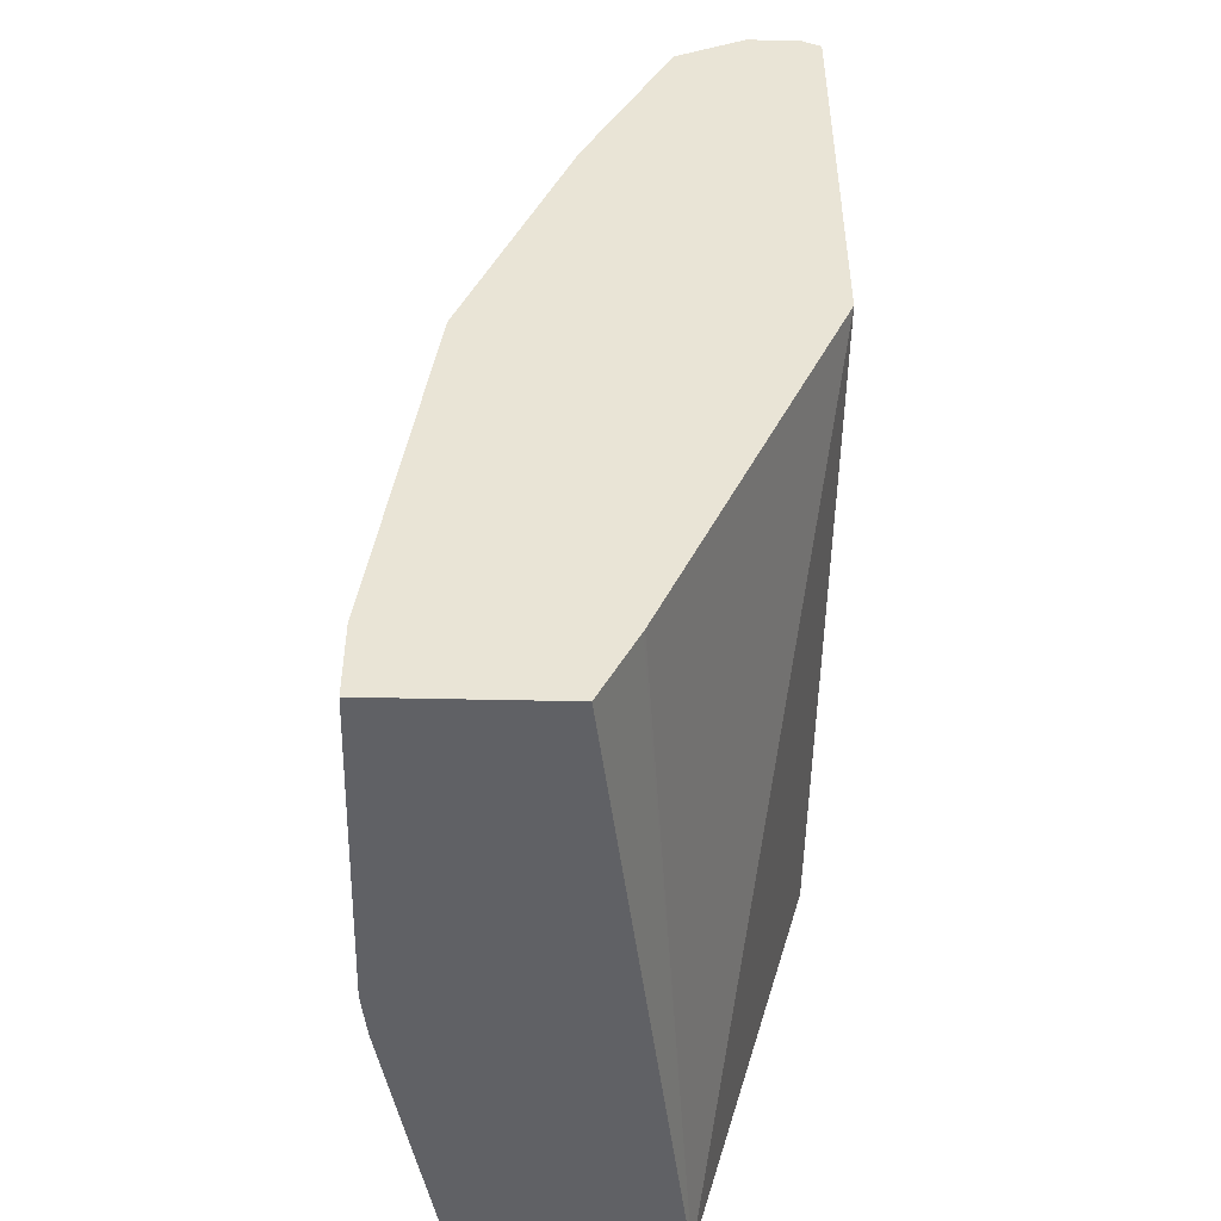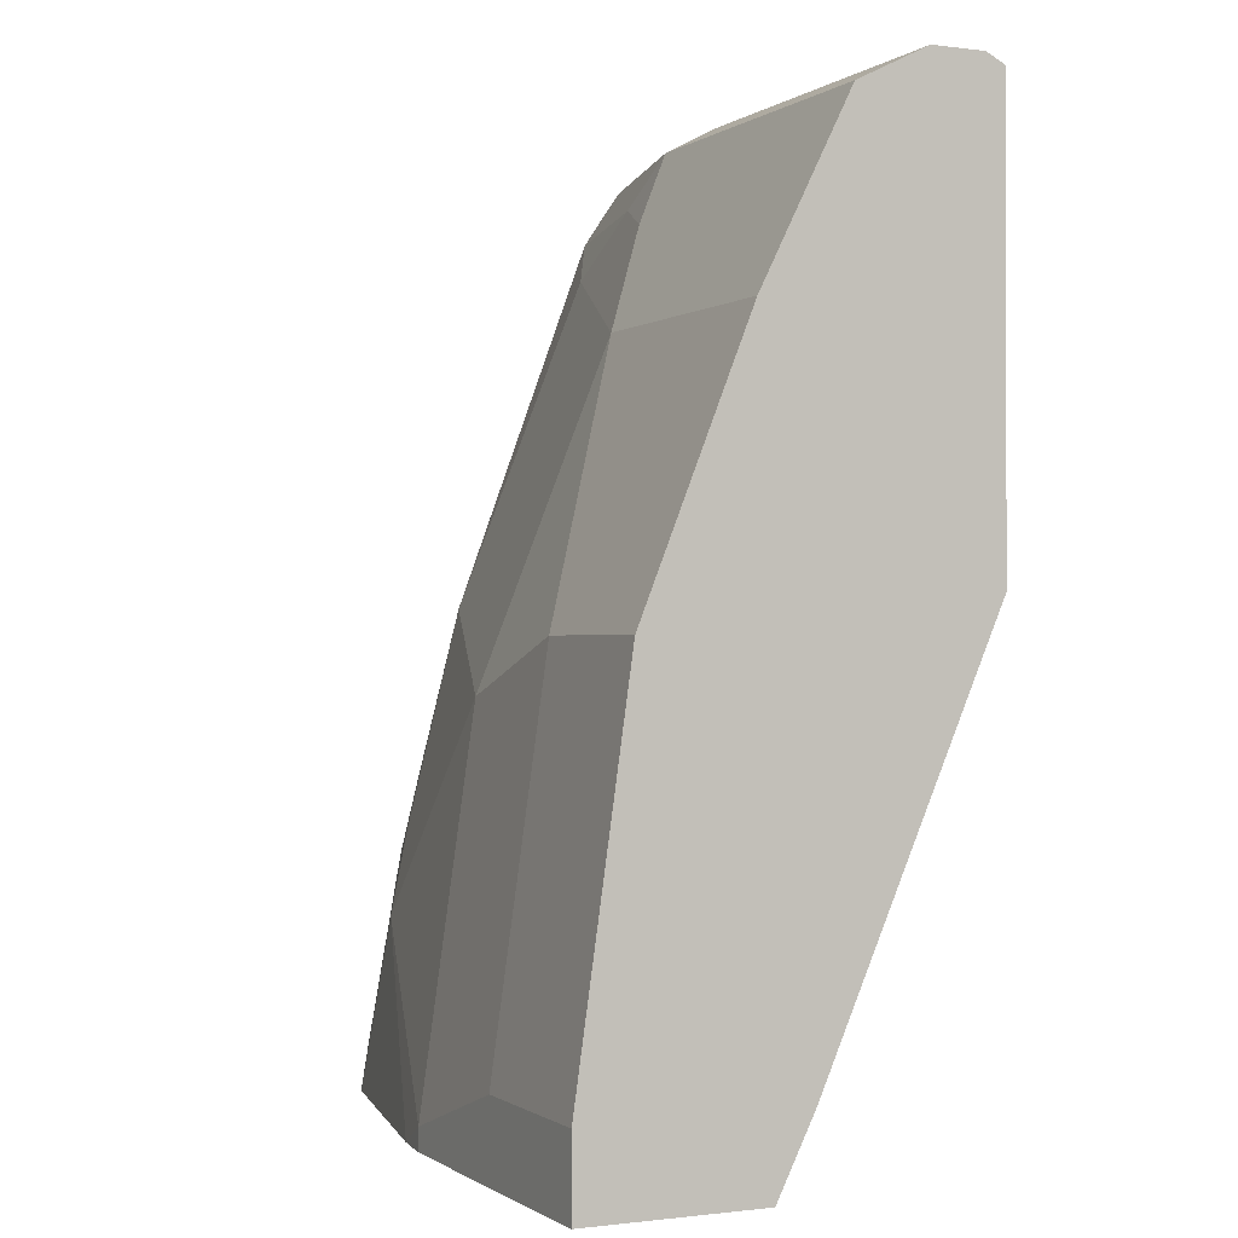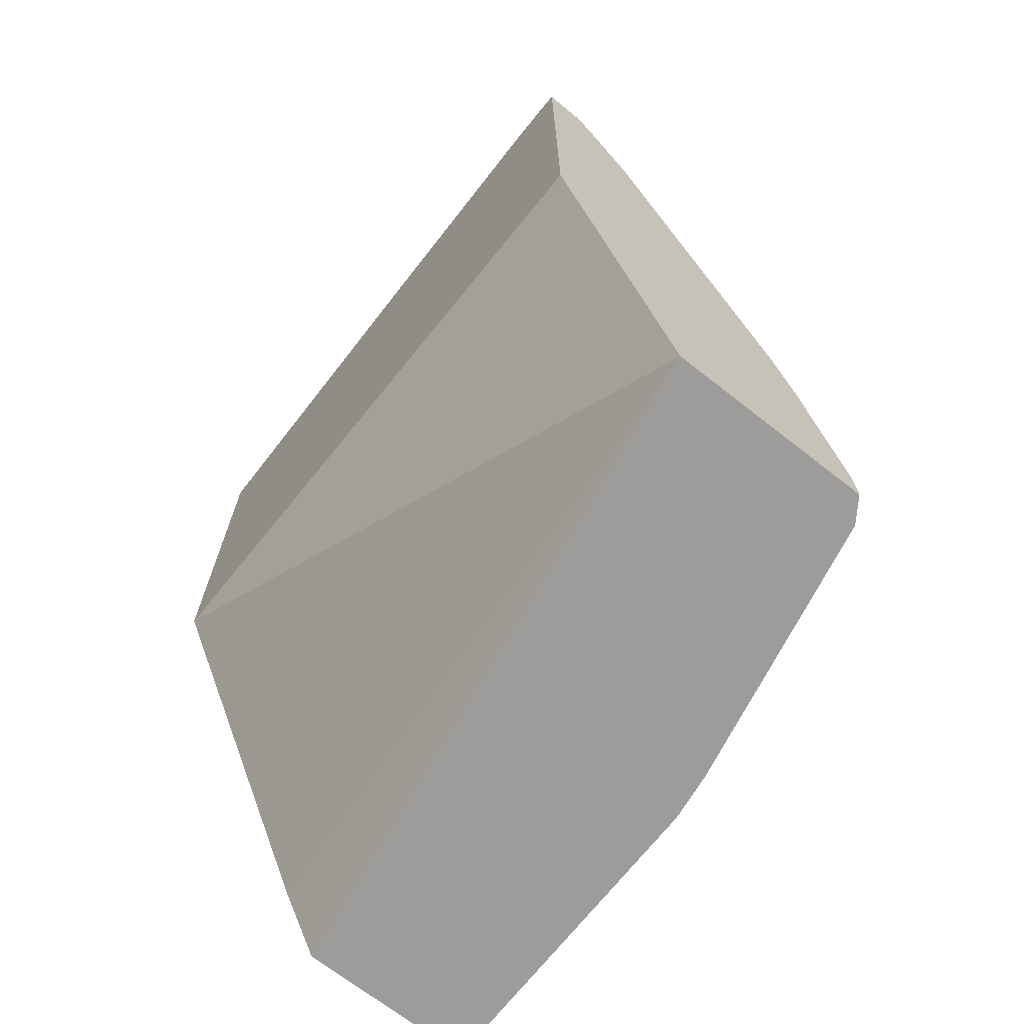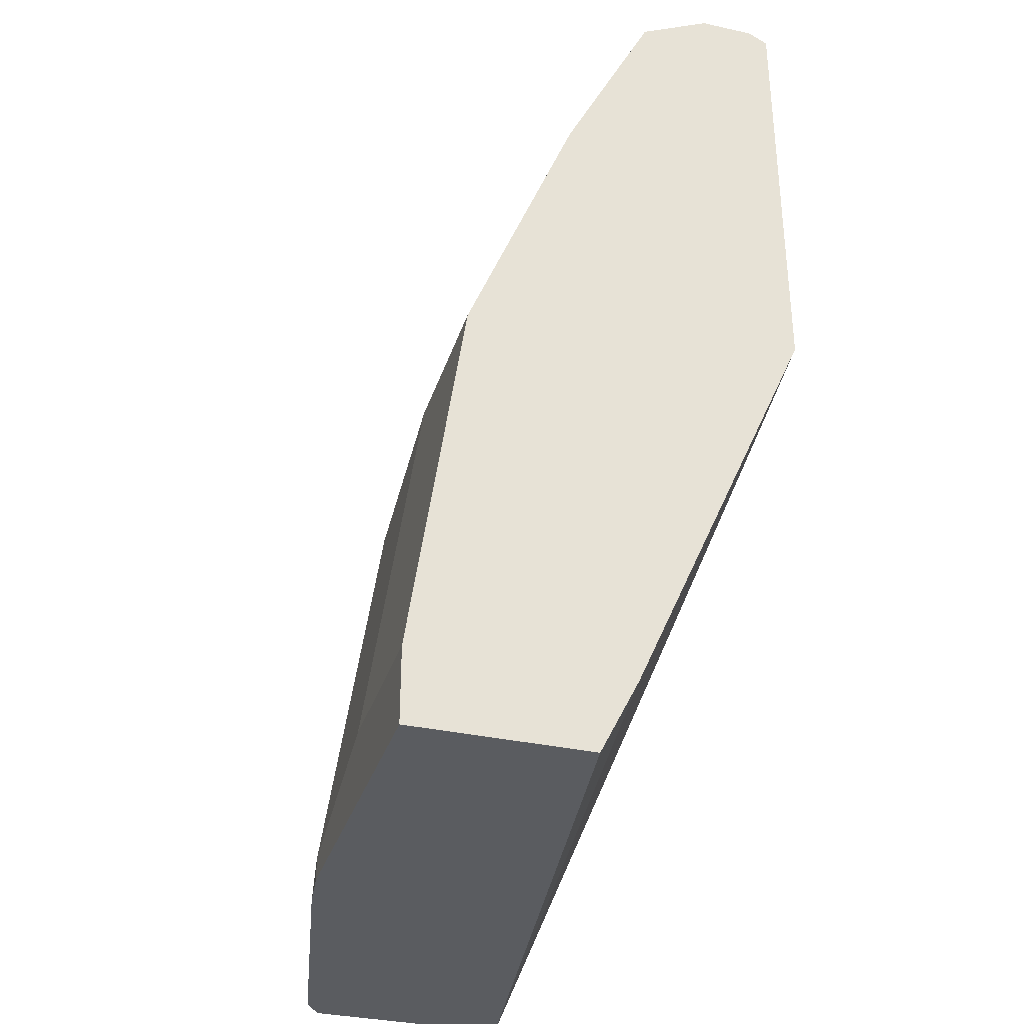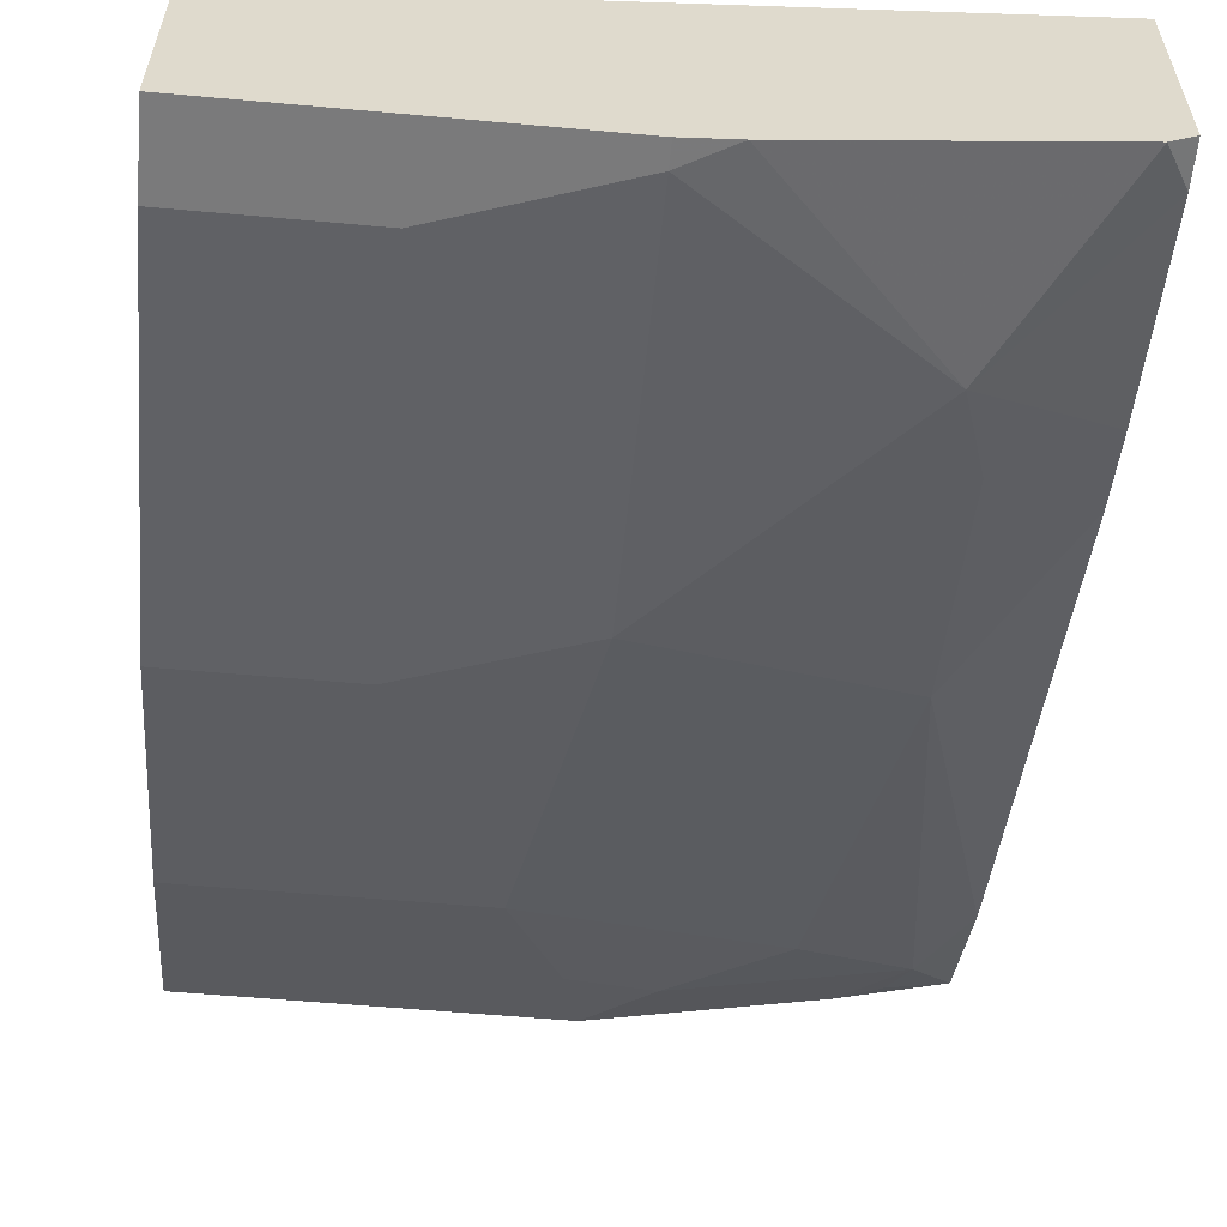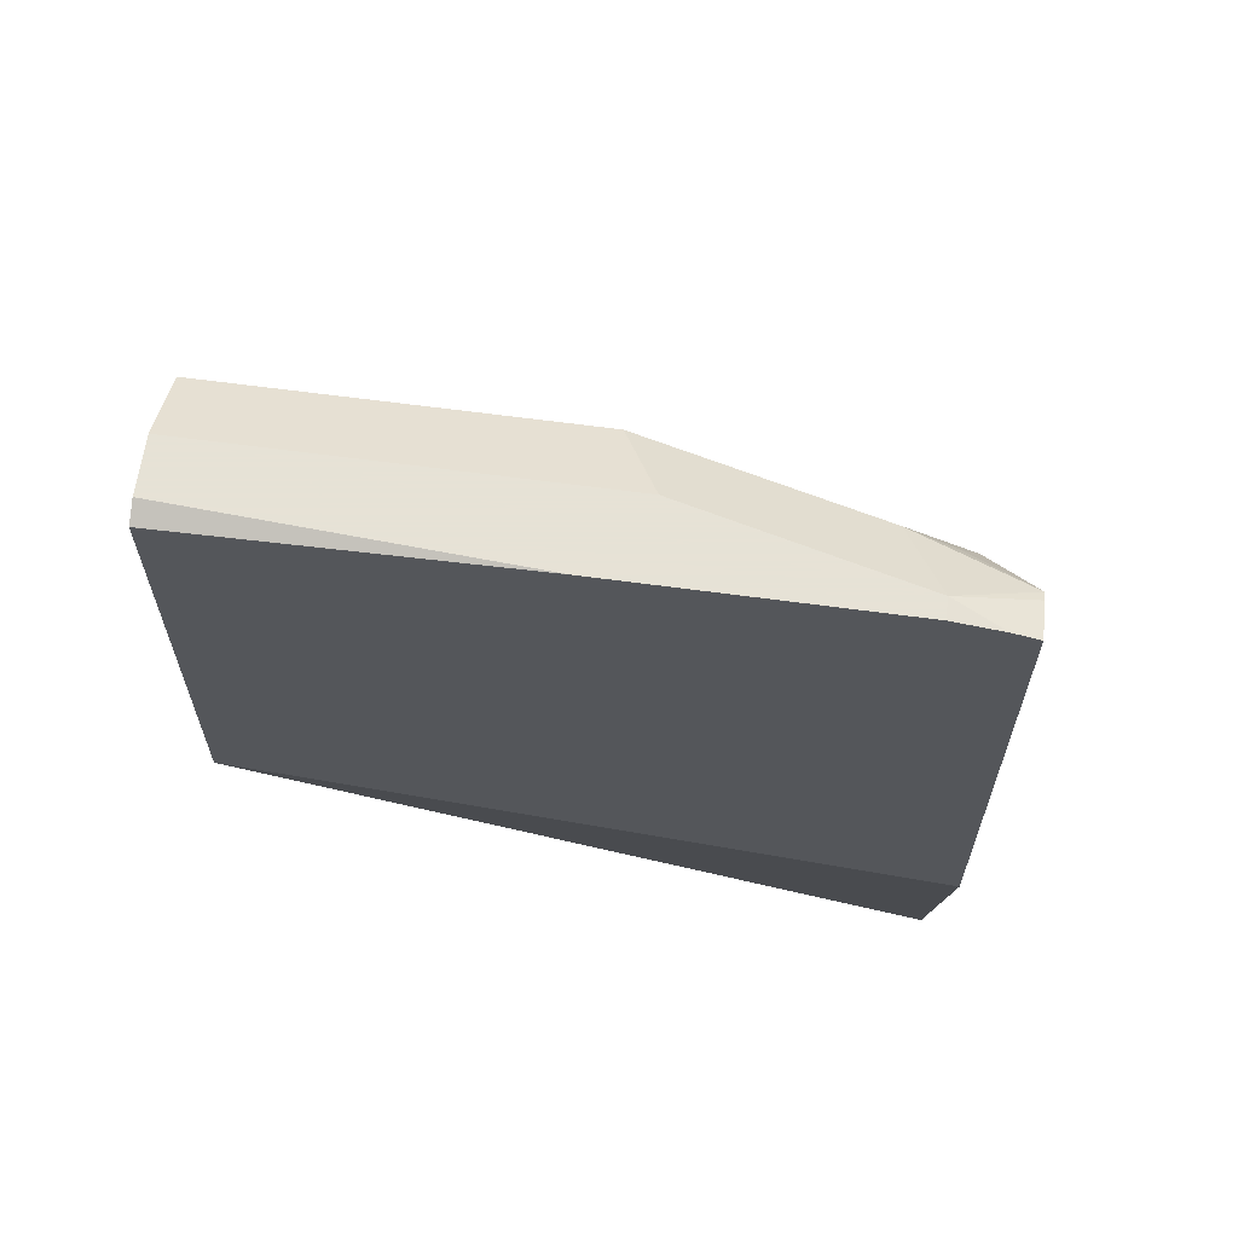
<metadata>
{"format":"obj","ext":"obj","renderer":"f3d","projection":"perspective","resolution":1024,"background":"white","views":[{"elev":-48.2,"azim":-91.4,"up":"+Y"},{"elev":-0.5,"azim":-115.4,"up":"+Y"},{"elev":-70.0,"azim":51.9,"up":"+Y"},{"elev":-34.1,"azim":-106.7,"up":"+Y"},{"elev":-58.1,"azim":-5.3,"up":"+Z"},{"elev":63.8,"azim":7.8,"up":"+Y"}]}
</metadata>
<code>
v 0.2479 0.3371 -0.6966
v 0.2479 0.3336 -0.7105
v 0.2213 0.3419 -0.704
v 0.2388 0.3394 -0.6966
v 0.2479 0.1486 -0.6966
v 0.2479 0.3319 -0.7141
v 0.1408 0.3419 -0.7241
v 0.2213 0.3419 -0.6966
v 0.2078 0.3285 -0.7308
v 0.1274 0.3285 -0.7509
v 0.2479 -0.008463 -0.741
v -0.001051 0.1745 -0.6966
v 0.2479 0.3283 -0.7158
v 0.2313 0.3118 -0.7342
v 0.2246 0.3252 -0.7275
v -0.001051 0.3419 -0.7241
v 0.1207 0.3419 -0.6966
v -0.001051 0.3285 -0.7509
v 0.1508 0.3118 -0.7543
v 0.1207 0.3017 -0.7643
v -0.001051 0.02014 -0.7643
v -0.001051 0.01904 -0.7649
v -0.001051 -0.008463 -0.7786
v 0.2479 -0.008463 -0.8164
v -0.001051 0.3382 -0.6966
v 0.2479 0.2987 -0.7306
v 0.1911 0.2916 -0.7543
v 0.2479 0.2881 -0.7359
v 0.2112 0.171 -0.7945
v -0.001051 0.3419 -0.704
v -0.001051 0.3017 -0.7643
v 0.1609 0.2816 -0.7643
v 0.1006 0.2615 -0.7844
v -0.001051 -0.008463 -0.8448
v 0.239 -0.008463 -0.8223
v 0.2479 0.006526 -0.8164
v 0.181 0.1609 -0.8046
v 0.2479 0.2278 -0.7561
v 0.2479 0.1071 -0.7963
v 0.2112 0.09052 -0.8146
v 0.2011 0.1408 -0.8046
v -0.001051 0.2615 -0.7844
v 0.1207 0.1408 -0.8247
v 0.06036 0.1609 -0.8247
v -0.001051 0.02014 -0.8448
v 0.1207 -0.008463 -0.8448
v 0.1384 -0.008463 -0.8425
v 0.2011 0.06038 -0.8247
v 0.2479 0.07917 -0.8033
v -0.001051 0.1609 -0.8247
v 0.1207 8.88e-06 -0.8448
v 0.06036 0.02014 -0.8448
f 17 30 25
f 27 37 32
f 27 29 37
f 24 35 36
f 20 42 31
f 20 33 42
f 20 32 33
f 20 27 32
f 19 27 20
f 28 38 29
f 12 22 21
f 14 28 29
f 14 26 28
f 14 27 19
f 13 26 14
f 47 51 48
f 12 23 22
f 12 34 23
f 12 45 34
f 12 50 45
f 12 42 50
f 29 38 39
f 14 29 27
f 29 39 40
f 35 48 36
f 29 48 41
f 12 31 42
f 46 51 47
f 44 45 50
f 44 52 45
f 43 52 44
f 43 51 52
f 43 48 51
f 40 49 48
f 39 49 40
f 37 48 43
f 29 40 48
f 37 41 48
f 35 47 48
f 34 51 46
f 34 52 51
f 34 45 52
f 33 43 44
f 33 50 42
f 33 44 50
f 32 43 33
f 32 37 43
f 29 41 37
f 36 48 49
f 12 18 31
f 11 34 46
f 12 30 16
f 3 16 30
f 3 7 16
f 2 6 3
f 1 6 2
f 1 13 6
f 1 26 13
f 1 28 26
f 1 38 28
f 1 39 38
f 1 49 39
f 1 36 49
f 1 24 36
f 1 11 24
f 1 5 11
f 1 12 5
f 1 25 12
f 1 17 25
f 1 4 8
f 1 3 4
f 1 2 3
f 12 16 18
f 3 30 17
f 3 17 8
f 1 8 17
f 3 6 9
f 3 8 4
f 12 25 30
f 11 12 21
f 11 47 35
f 11 46 47
f 11 23 34
f 11 22 23
f 11 21 22
f 10 31 18
f 10 20 31
f 10 19 20
f 11 35 24
f 9 14 19
f 9 19 10
f 3 10 7
f 6 13 14
f 6 14 15
f 5 12 11
f 7 10 18
f 7 18 16
f 9 15 14
f 6 15 9
f 3 9 10

</code>
